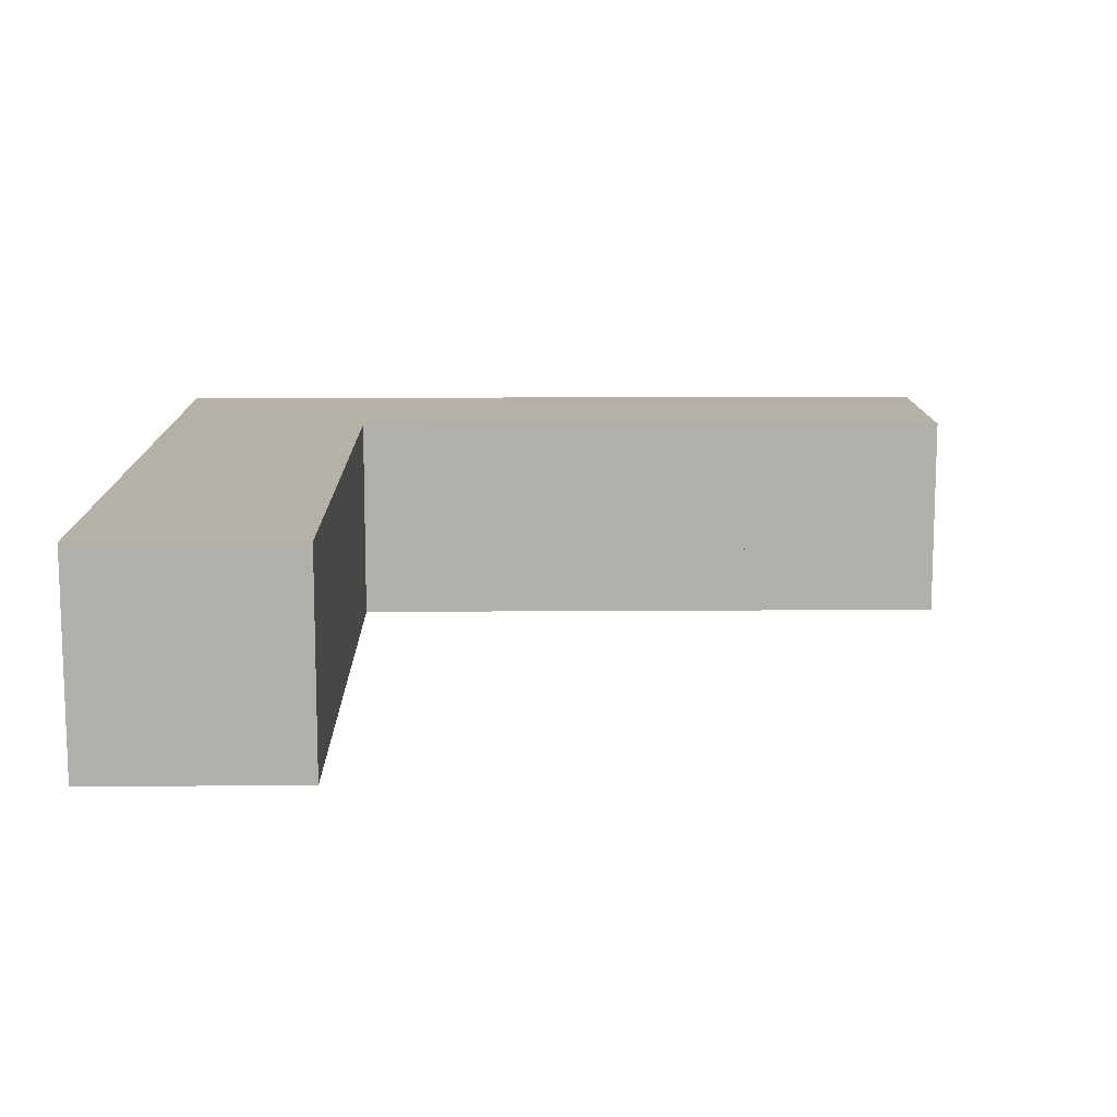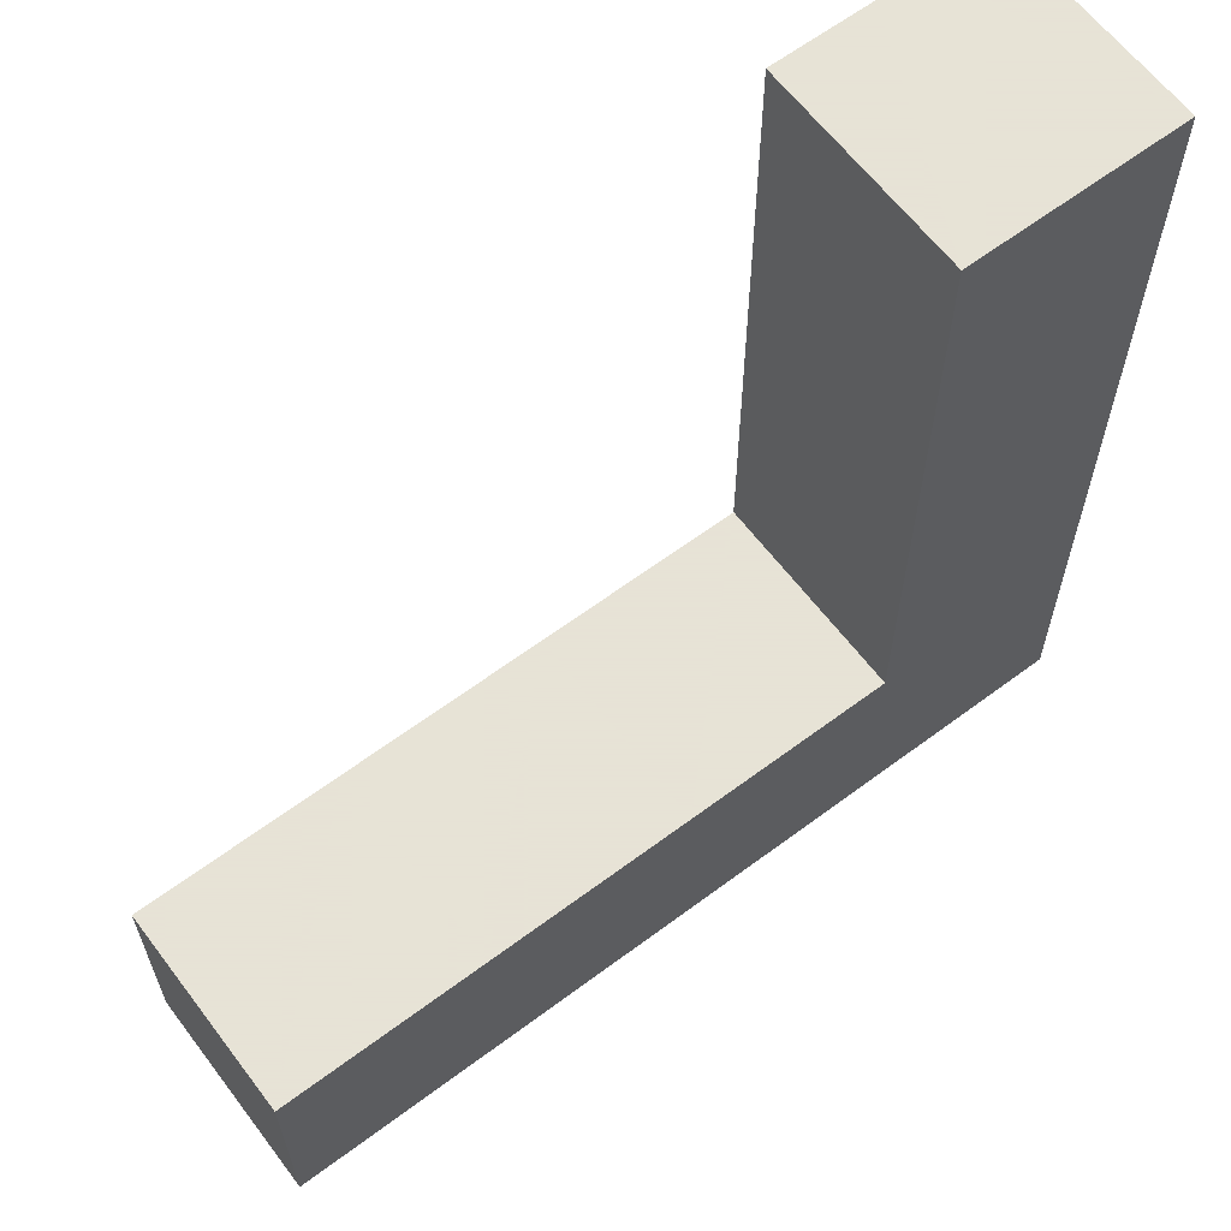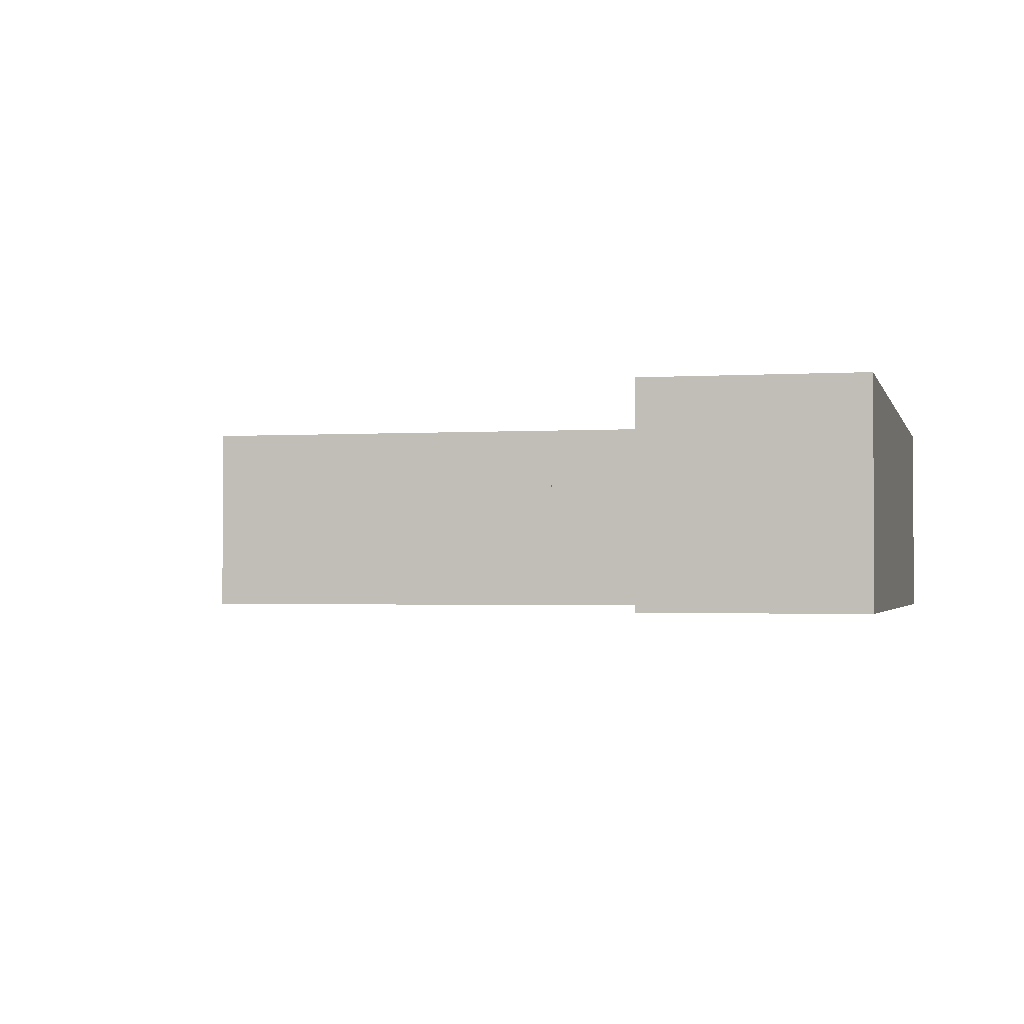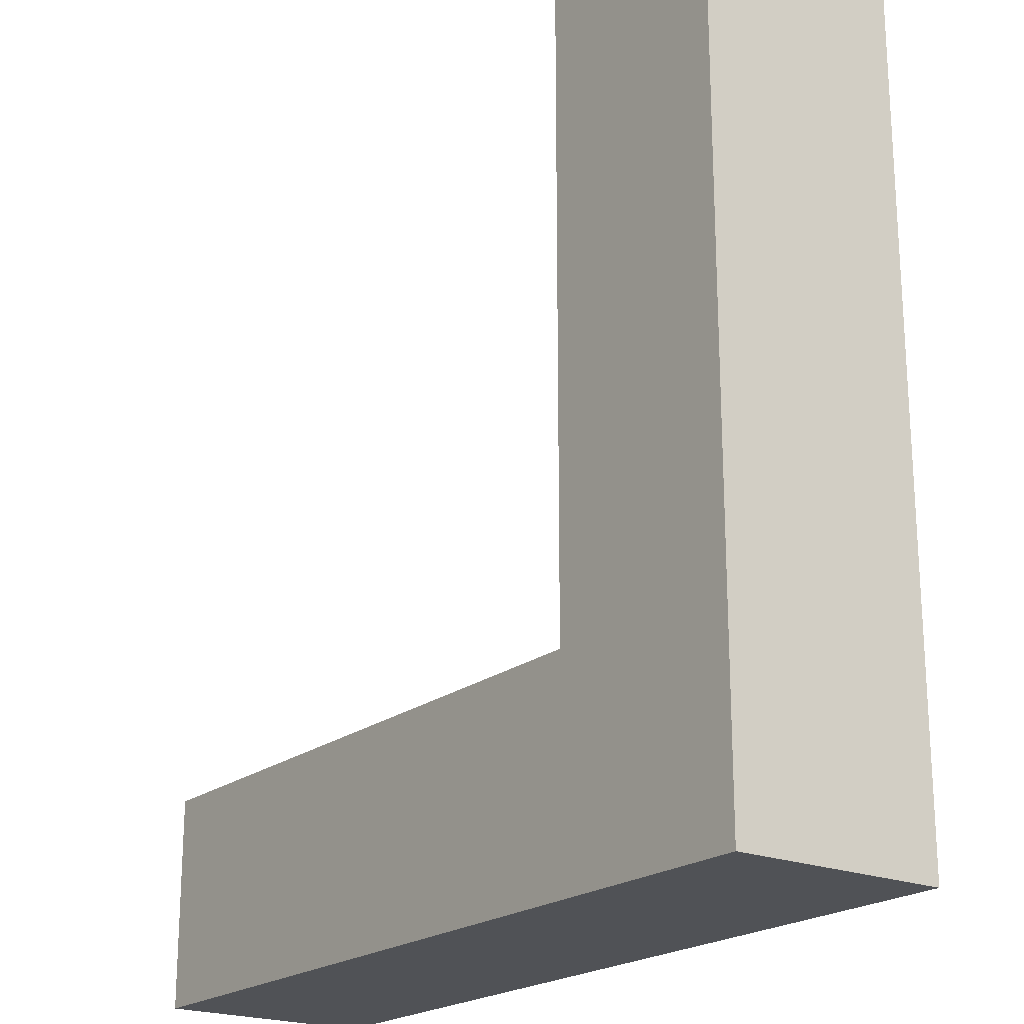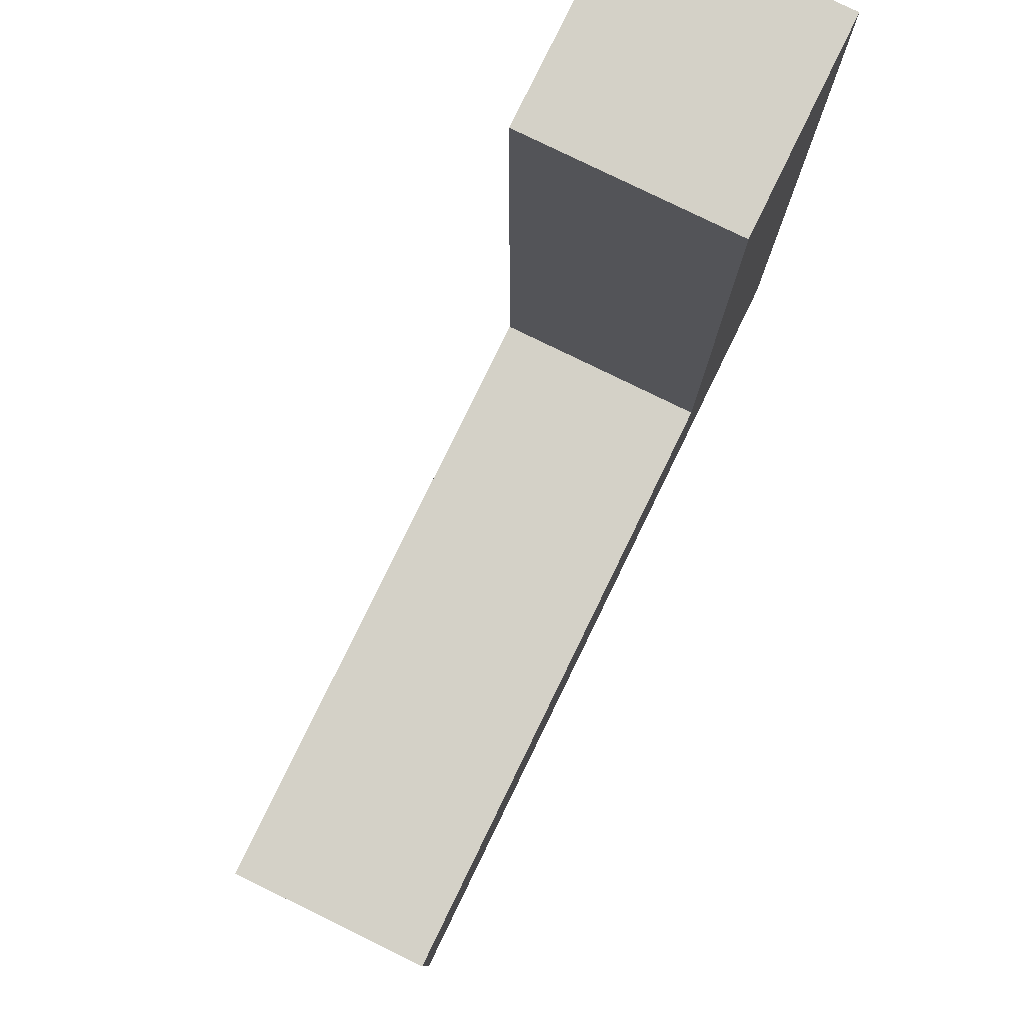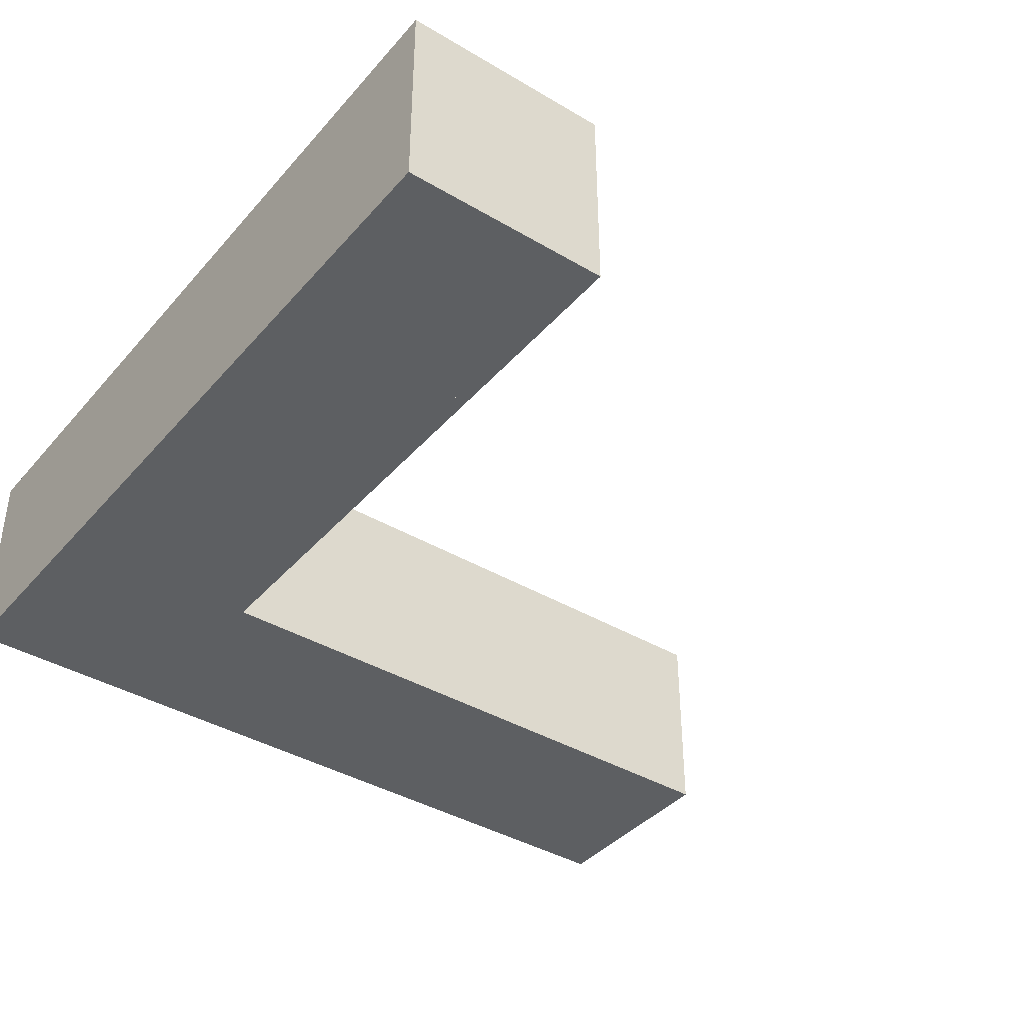
<metadata>
{"format":"obj","ext":"obj","renderer":"f3d","projection":"perspective","resolution":1024,"background":"white","views":[{"elev":12.1,"azim":-1.0,"up":"+Y"},{"elev":62.8,"azim":142.9,"up":"+Z"},{"elev":-1.9,"azim":103.1,"up":"+Y"},{"elev":-21.0,"azim":-126.3,"up":"+Z"},{"elev":79.8,"azim":116.0,"up":"+Z"},{"elev":-39.5,"azim":-36.4,"up":"+Y"}]}
</metadata>
<code>
v 1 0 0
v 1 0 -1
v 1 1 -1
v 1 1 0
f 1 2 3 4
v 0 0 0
v 0 0 -1
f 5 6 2 1
v 0 1 0
v 0 1 -1
f 6 5 7 8
f 5 1 4 7
f 8 7 4 3
f 2 6 8 3
v 2 0 0
v 2 0 -1
v 2 1 -1
v 2 1 0
f 9 10 11 12
v 1 0 0
v 1 0 -1
f 13 14 10 9
v 1 1 0
v 1 1 -1
f 14 13 15 16
f 13 9 12 15
f 16 15 12 11
f 10 14 16 11
v 3 0 0
v 3 0 -1
v 3 1 -1
v 3 1 0
f 17 18 19 20
v 2 0 0
v 2 0 -1
f 21 22 18 17
v 2 1 0
v 2 1 -1
f 22 21 23 24
f 21 17 20 23
f 24 23 20 19
f 18 22 24 19
v 4 0 0
v 4 0 -1
v 4 1 -1
v 4 1 0
f 25 26 27 28
v 3 0 0
v 3 0 -1
f 29 30 26 25
v 3 1 0
v 3 1 -1
f 30 29 31 32
f 29 25 28 31
f 32 31 28 27
f 26 30 32 27
v 1 0 1
v 1 0 0
v 1 1 0
v 1 1 1
f 33 34 35 36
v 0 0 1
v 0 0 0
f 37 38 34 33
v 0 1 1
v 0 1 0
f 38 37 39 40
f 37 33 36 39
f 40 39 36 35
f 34 38 40 35
v 1 0 2
v 1 0 1
v 1 1 1
v 1 1 2
f 41 42 43 44
v 0 0 2
v 0 0 1
f 45 46 42 41
v 0 1 2
v 0 1 1
f 46 45 47 48
f 45 41 44 47
f 48 47 44 43
f 42 46 48 43
v 1 0 3
v 1 0 2
v 1 1 2
v 1 1 3
f 49 50 51 52
v 0 0 3
v 0 0 2
f 53 54 50 49
v 0 1 3
v 0 1 2
f 54 53 55 56
f 53 49 52 55
f 56 55 52 51
f 50 54 56 51
v 1 0 0
v 1 0 -1
v 1 1 -1
v 1 1 0
f 57 58 59 60
v 0 0 0
v 0 0 -1
f 61 62 58 57
v 0 1 0
v 0 1 -1
f 62 61 63 64
f 61 57 60 63
f 64 63 60 59
f 58 62 64 59
v 2 0 0
v 2 0 -1
v 2 1 -1
v 2 1 0
f 65 66 67 68
v 1 0 0
v 1 0 -1
f 69 70 66 65
v 1 1 0
v 1 1 -1
f 70 69 71 72
f 69 65 68 71
f 72 71 68 67
f 66 70 72 67
v 3 0 0
v 3 0 -1
v 3 1 -1
v 3 1 0
f 73 74 75 76
v 2 0 0
v 2 0 -1
f 77 78 74 73
v 2 1 0
v 2 1 -1
f 78 77 79 80
f 77 73 76 79
f 80 79 76 75
f 74 78 80 75
v 4 0 0
v 4 0 -1
v 4 1 -1
v 4 1 0
f 81 82 83 84
v 3 0 0
v 3 0 -1
f 85 86 82 81
v 3 1 0
v 3 1 -1
f 86 85 87 88
f 85 81 84 87
f 88 87 84 83
f 82 86 88 83
v 1 0 1
v 1 0 0
v 1 1 0
v 1 1 1
f 89 90 91 92
v 0 0 1
v 0 0 0
f 93 94 90 89
v 0 1 1
v 0 1 0
f 94 93 95 96
f 93 89 92 95
f 96 95 92 91
f 90 94 96 91
v 1 0 2
v 1 0 1
v 1 1 1
v 1 1 2
f 97 98 99 100
v 0 0 2
v 0 0 1
f 101 102 98 97
v 0 1 2
v 0 1 1
f 102 101 103 104
f 101 97 100 103
f 104 103 100 99
f 98 102 104 99
v 1 0 3
v 1 0 2
v 1 1 2
v 1 1 3
f 105 106 107 108
v 0 0 3
v 0 0 2
f 109 110 106 105
v 0 1 3
v 0 1 2
f 110 109 111 112
f 109 105 108 111
f 112 111 108 107
f 106 110 112 107
v 1 0 0
v 1 0 -1
v 1 1 -1
v 1 1 0
f 1 2 3 4
v 0 0 0
v 0 0 -1
f 5 6 2 1
v 0 1 0
v 0 1 -1
f 6 5 7 8
f 5 1 4 7
f 8 7 4 3
f 2 6 8 3
v 2 0 0
v 2 0 -1
v 2 1 -1
v 2 1 0
f 9 10 11 12
v 1 0 0
v 1 0 -1
f 13 14 10 9
v 1 1 0
v 1 1 -1
f 14 13 15 16
f 13 9 12 15
f 16 15 12 11
f 10 14 16 11
v 3 0 0
v 3 0 -1
v 3 1 -1
v 3 1 0
f 17 18 19 20
v 2 0 0
v 2 0 -1
f 21 22 18 17
v 2 1 0
v 2 1 -1
f 22 21 23 24
f 21 17 20 23
f 24 23 20 19
f 18 22 24 19
v 4 0 0
v 4 0 -1
v 4 1 -1
v 4 1 0
f 25 26 27 28
v 3 0 0
v 3 0 -1
f 29 30 26 25
v 3 1 0
v 3 1 -1
f 30 29 31 32
f 29 25 28 31
f 32 31 28 27
f 26 30 32 27
v 1 0 1
v 1 0 0
v 1 1 0
v 1 1 1
f 33 34 35 36
v 0 0 1
v 0 0 0
f 37 38 34 33
v 0 1 1
v 0 1 0
f 38 37 39 40
f 37 33 36 39
f 40 39 36 35
f 34 38 40 35
v 1 0 2
v 1 0 1
v 1 1 1
v 1 1 2
f 41 42 43 44
v 0 0 2
v 0 0 1
f 45 46 42 41
v 0 1 2
v 0 1 1
f 46 45 47 48
f 45 41 44 47
f 48 47 44 43
f 42 46 48 43
v 1 0 3
v 1 0 2
v 1 1 2
v 1 1 3
f 49 50 51 52
v 0 0 3
v 0 0 2
f 53 54 50 49
v 0 1 3
v 0 1 2
f 54 53 55 56
f 53 49 52 55
f 56 55 52 51
f 50 54 56 51
v 1 0 0
v 1 0 -1
v 1 1 -1
v 1 1 0
f 57 58 59 60
v 0 0 0
v 0 0 -1
f 61 62 58 57
v 0 1 0
v 0 1 -1
f 62 61 63 64
f 61 57 60 63
f 64 63 60 59
f 58 62 64 59
v 2 0 0
v 2 0 -1
v 2 1 -1
v 2 1 0
f 65 66 67 68
v 1 0 0
v 1 0 -1
f 69 70 66 65
v 1 1 0
v 1 1 -1
f 70 69 71 72
f 69 65 68 71
f 72 71 68 67
f 66 70 72 67
v 3 0 0
v 3 0 -1
v 3 1 -1
v 3 1 0
f 73 74 75 76
v 2 0 0
v 2 0 -1
f 77 78 74 73
v 2 1 0
v 2 1 -1
f 78 77 79 80
f 77 73 76 79
f 80 79 76 75
f 74 78 80 75
v 4 0 0
v 4 0 -1
v 4 1 -1
v 4 1 0
f 81 82 83 84
v 3 0 0
v 3 0 -1
f 85 86 82 81
v 3 1 0
v 3 1 -1
f 86 85 87 88
f 85 81 84 87
f 88 87 84 83
f 82 86 88 83
v 1 0 1
v 1 0 0
v 1 1 0
v 1 1 1
f 89 90 91 92
v 0 0 1
v 0 0 0
f 93 94 90 89
v 0 1 1
v 0 1 0
f 94 93 95 96
f 93 89 92 95
f 96 95 92 91
f 90 94 96 91
v 1 0 2
v 1 0 1
v 1 1 1
v 1 1 2
f 97 98 99 100
v 0 0 2
v 0 0 1
f 101 102 98 97
v 0 1 2
v 0 1 1
f 102 101 103 104
f 101 97 100 103
f 104 103 100 99
f 98 102 104 99
v 1 0 3
v 1 0 2
v 1 1 2
v 1 1 3
f 105 106 107 108
v 0 0 3
v 0 0 2
f 109 110 106 105
v 0 1 3
v 0 1 2
f 110 109 111 112
f 109 105 108 111
f 112 111 108 107
f 106 110 112 107

</code>
